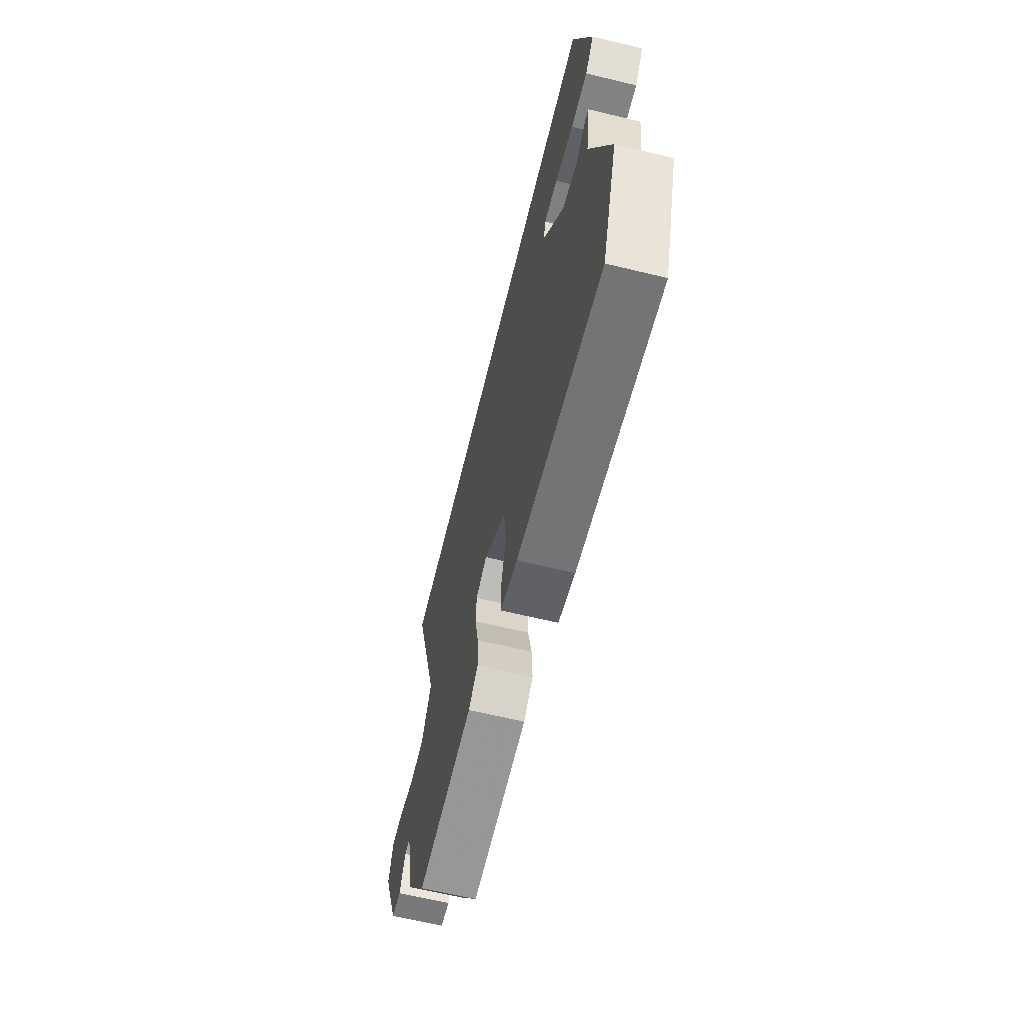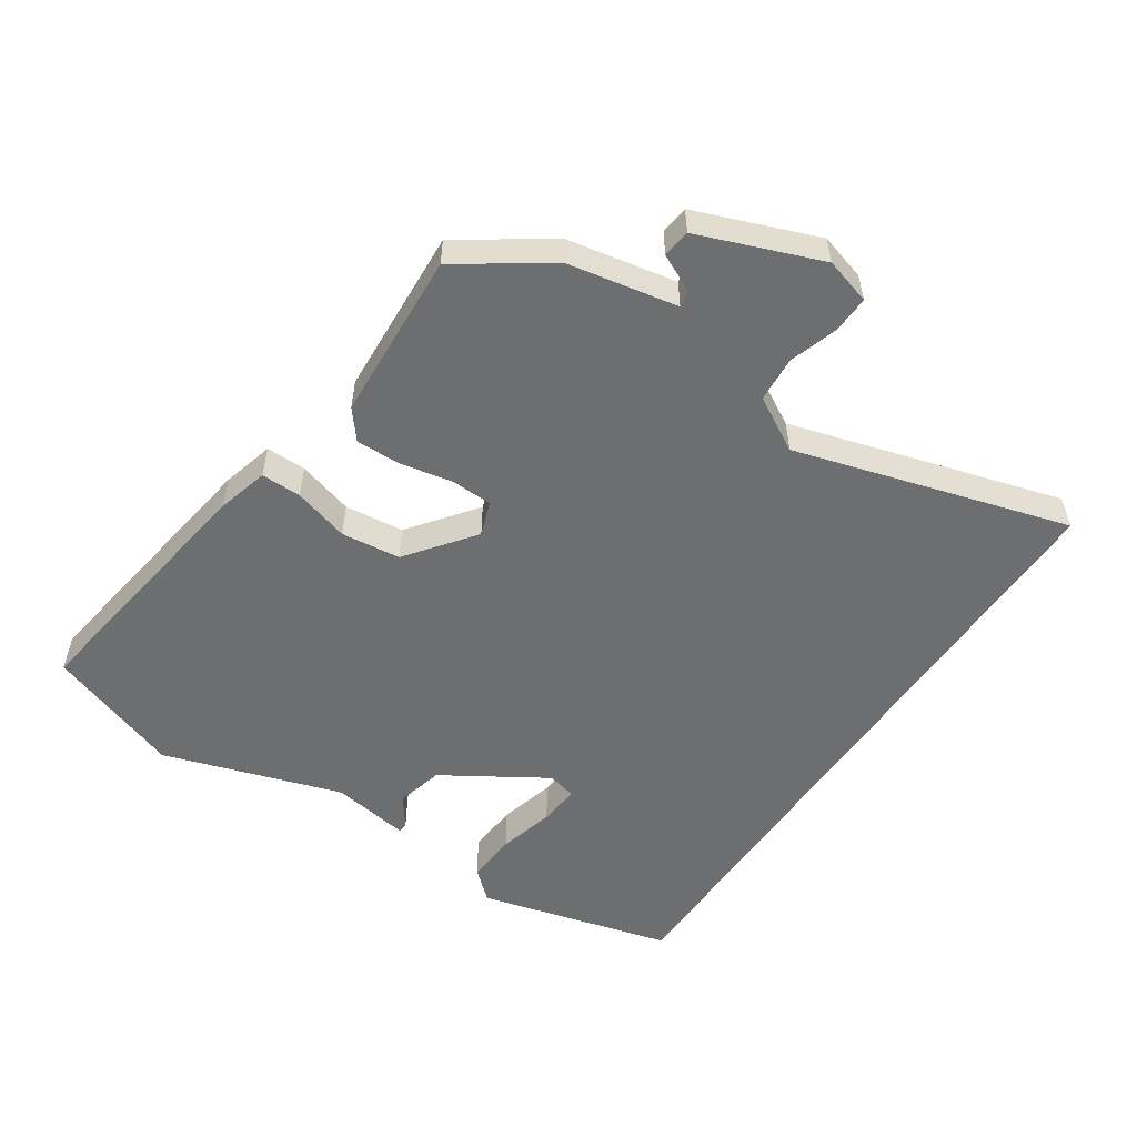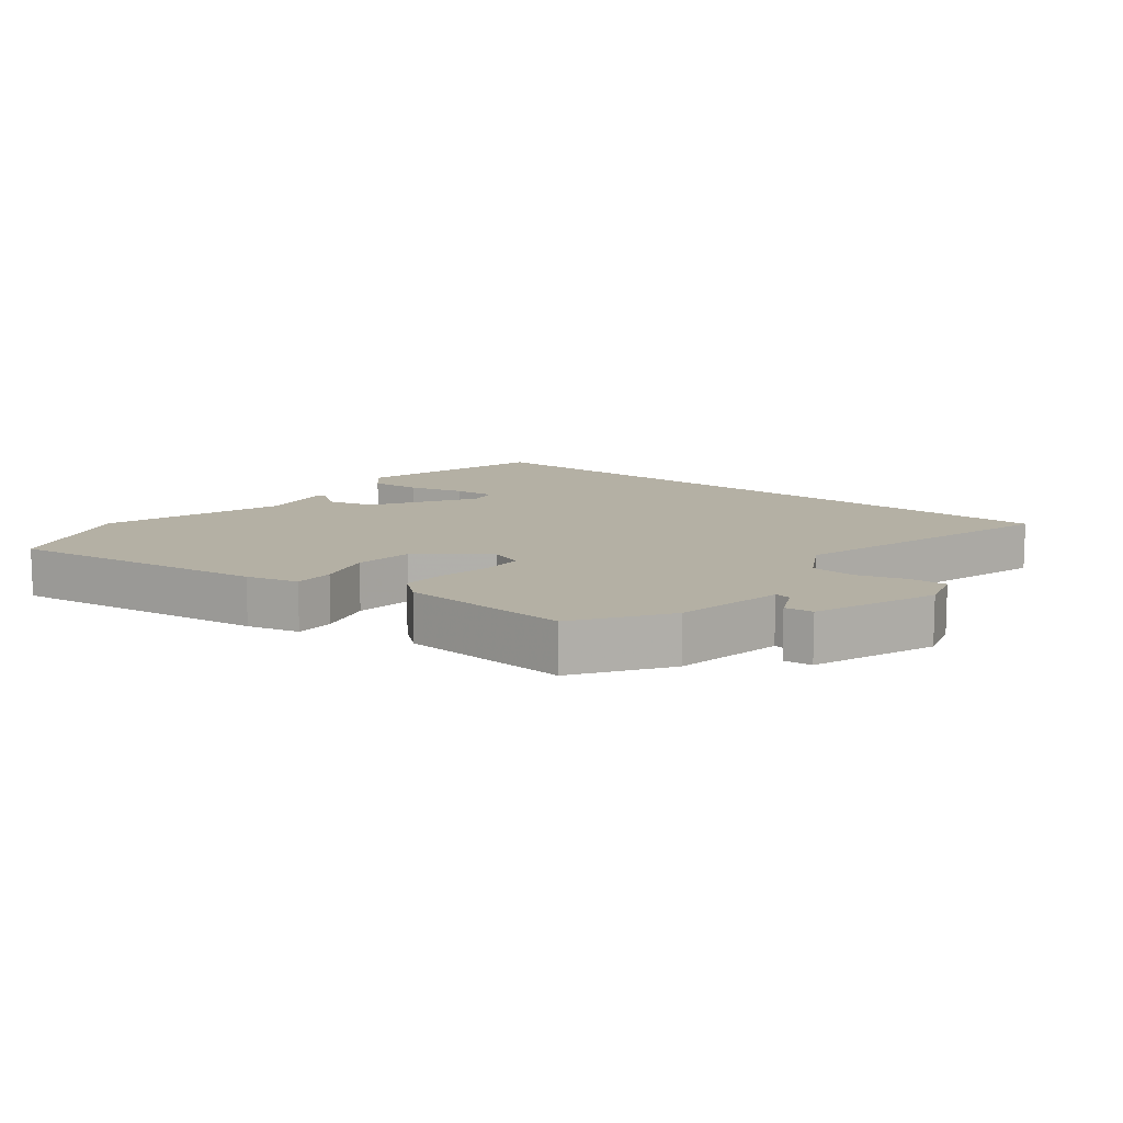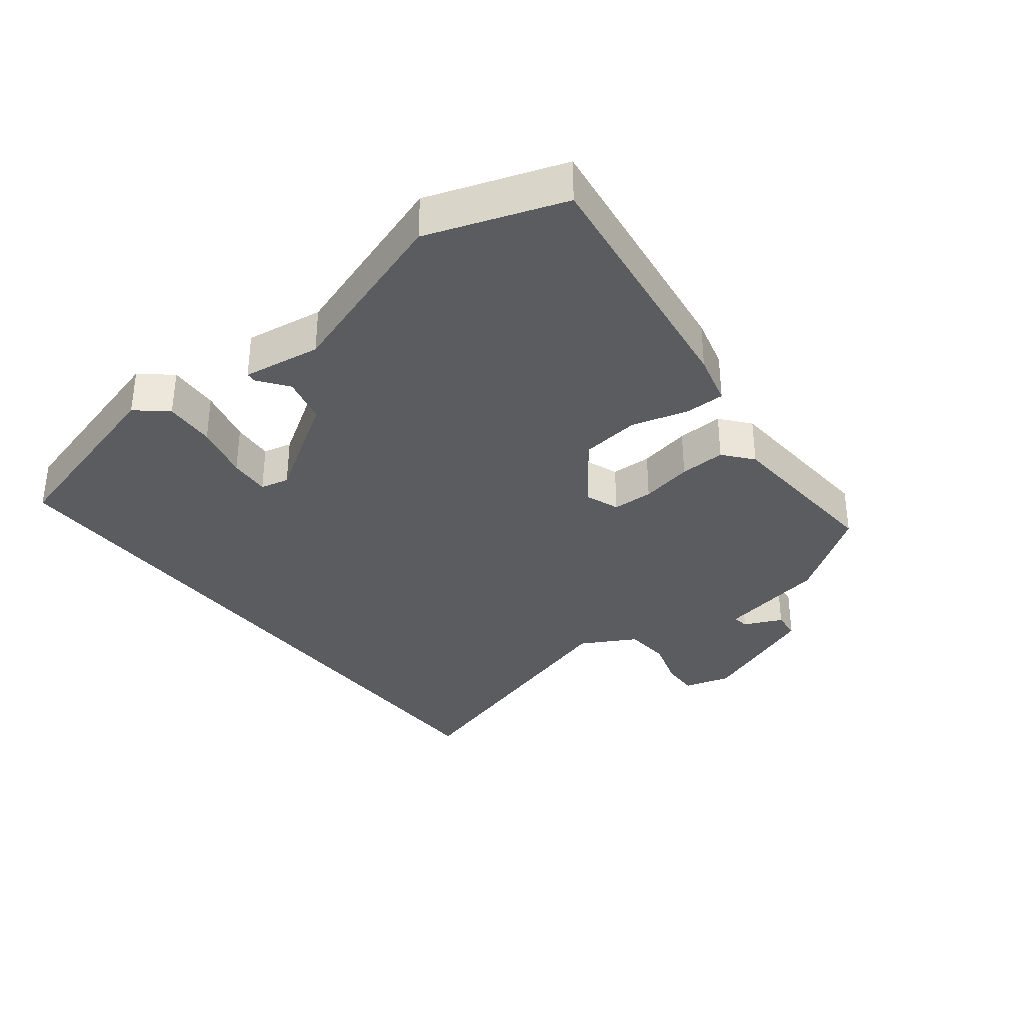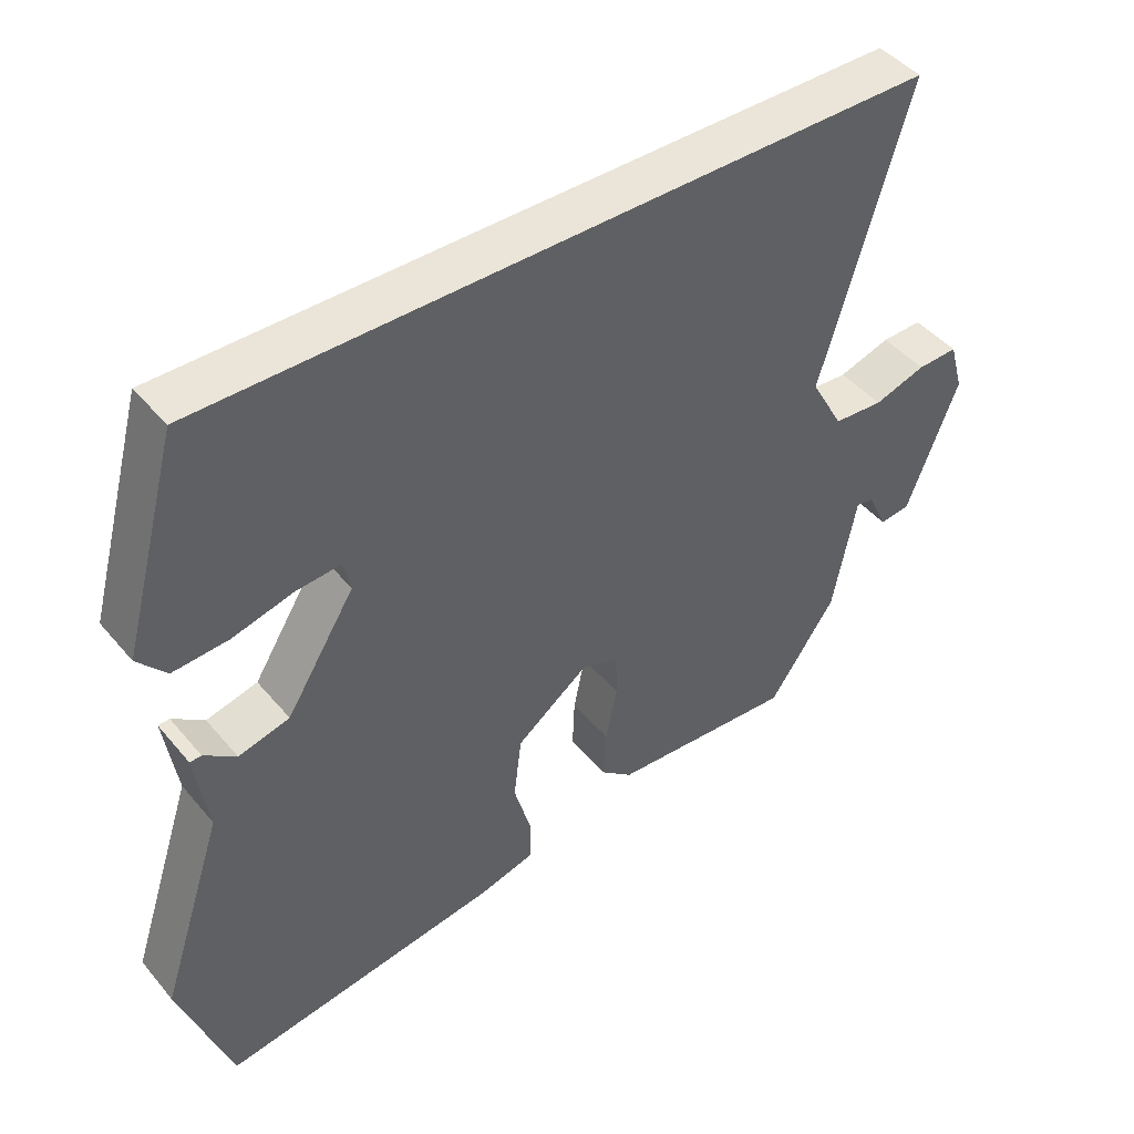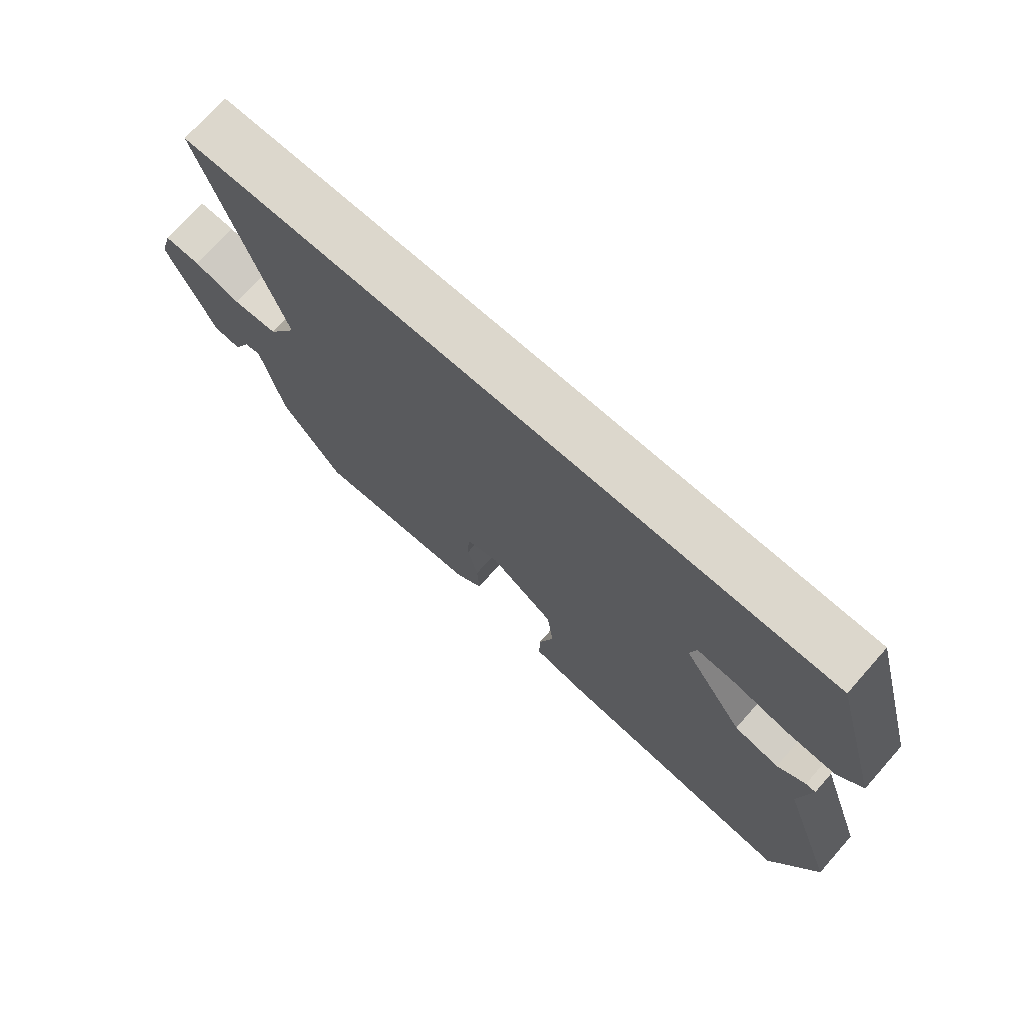
<metadata>
{"format":"obj","ext":"obj","renderer":"f3d","projection":"perspective","resolution":1024,"background":"white","views":[{"elev":-64.5,"azim":76.3,"up":"+Z"},{"elev":-54.2,"azim":-124.1,"up":"+Y"},{"elev":11.4,"azim":-141.7,"up":"+Y"},{"elev":-34.3,"azim":128.2,"up":"+Y"},{"elev":44.8,"azim":142.9,"up":"+Z"},{"elev":73.0,"azim":41.6,"up":"+Z"}]}
</metadata>
<code>
v 0.541 0.07 -0.383
v 0.469 0.07 -0.589
v 0.075 0.07 -0.532
v -0.004 0.07 -0.511
v -0.004 0.07 -0.45
v 0.02 0.07 -0.365
v 0.009 0.07 -0.275
v -0.093 0.07 -0.198
v -0.145 0.07 -0.217
v -0.147 0.07 -0.279
v -0.131 0.07 -0.358
v -0.128 0.07 -0.428
v -0.172 0.07 -0.464
v -0.431 0.07 -0.48
v -0.525 0.07 -0.345
v -0.558 0.07 -0.178
v -0.583 0.07 -0.182
v -0.61 0.07 -0.24
v -0.653 0.07 -0.235
v -0.725 0.07 -0.05
v -0.705 0.07 0.021
v -0.648 0.07 0.019
v -0.575 0.07 -0.004
v -0.505 0.07 0.001
v -0.459 0.07 0.084
v -0.583 0.07 0.5
v 0.436 0.07 0.5
v 0.516 0.07 0.206
v 0.476 0.07 0.16
v 0.398 0.07 0.165
v 0.312 0.07 0.187
v 0.249 0.07 0.192
v 0.239 0.07 0.148
v 0.336 0.07 -0.006
v 0.408 0.07 -0.024
v 0.453 0.07 0.009
v 0.469 0.07 0.008
v 0.451 0.07 -0.111
v 0.541 0 -0.383
v 0.469 0 -0.589
v 0.075 0 -0.532
v -0.004 0 -0.511
v -0.004 0 -0.45
v 0.02 0 -0.365
v 0.009 0 -0.275
v -0.093 0 -0.198
v -0.145 0 -0.217
v -0.147 0 -0.279
v -0.131 0 -0.358
v -0.128 0 -0.428
v -0.172 0 -0.464
v -0.431 0 -0.48
v -0.525 0 -0.345
v -0.558 0 -0.178
v -0.583 0 -0.182
v -0.61 0 -0.24
v -0.653 0 -0.235
v -0.725 0 -0.05
v -0.705 0 0.021
v -0.648 0 0.019
v -0.575 0 -0.004
v -0.505 0 0.001
v -0.459 0 0.084
v -0.583 0 0.5
v 0.436 0 0.5
v 0.516 0 0.206
v 0.476 0 0.16
v 0.398 0 0.165
v 0.312 0 0.187
v 0.249 0 0.192
v 0.239 0 0.148
v 0.336 0 -0.006
v 0.408 0 -0.024
v 0.453 0 0.009
v 0.469 0 0.008
v 0.451 0 -0.111
f 35 36 37 38
f 4 5 6
f 3 4 6
f 2 3 6
f 1 2 6
f 38 1 6
f 35 38 6
f 34 35 6
f 33 34 6 7
f 32 33 7 8
f 29 30 31
f 28 29 31
f 27 28 31
f 26 27 31
f 26 31 32
f 32 8 9
f 26 32 9
f 25 26 9
f 21 22 23
f 20 21 23
f 19 20 23
f 18 19 23
f 17 18 23
f 16 17 23 24
f 16 24 25
f 15 16 25
f 14 15 25
f 13 14 25
f 12 13 25
f 11 12 25
f 10 11 25
f 9 10 25
f 76 75 74 73
f 44 43 42
f 44 42 41
f 44 41 40
f 44 40 39
f 44 39 76
f 44 76 73
f 44 73 72
f 45 44 72 71
f 46 45 71 70
f 69 68 67
f 69 67 66
f 69 66 65
f 69 65 64
f 70 69 64
f 47 46 70
f 47 70 64
f 47 64 63
f 61 60 59
f 61 59 58
f 61 58 57
f 61 57 56
f 61 56 55
f 62 61 55 54
f 63 62 54
f 63 54 53
f 63 53 52
f 63 52 51
f 63 51 50
f 63 50 49
f 63 49 48
f 63 48 47
f 1 39 40 2
f 2 40 41 3
f 3 41 42 4
f 4 42 43 5
f 5 43 44 6
f 6 44 45 7
f 7 45 46 8
f 8 46 47 9
f 9 47 48 10
f 10 48 49 11
f 11 49 50 12
f 12 50 51 13
f 13 51 52 14
f 14 52 53 15
f 15 53 54 16
f 16 54 55 17
f 17 55 56 18
f 18 56 57 19
f 19 57 58 20
f 20 58 59 21
f 21 59 60 22
f 22 60 61 23
f 23 61 62 24
f 24 62 63 25
f 25 63 64 26
f 26 64 65 27
f 27 65 66 28
f 28 66 67 29
f 29 67 68 30
f 30 68 69 31
f 31 69 70 32
f 32 70 71 33
f 33 71 72 34
f 34 72 73 35
f 35 73 74 36
f 36 74 75 37
f 37 75 76 38
f 38 76 39 1

</code>
